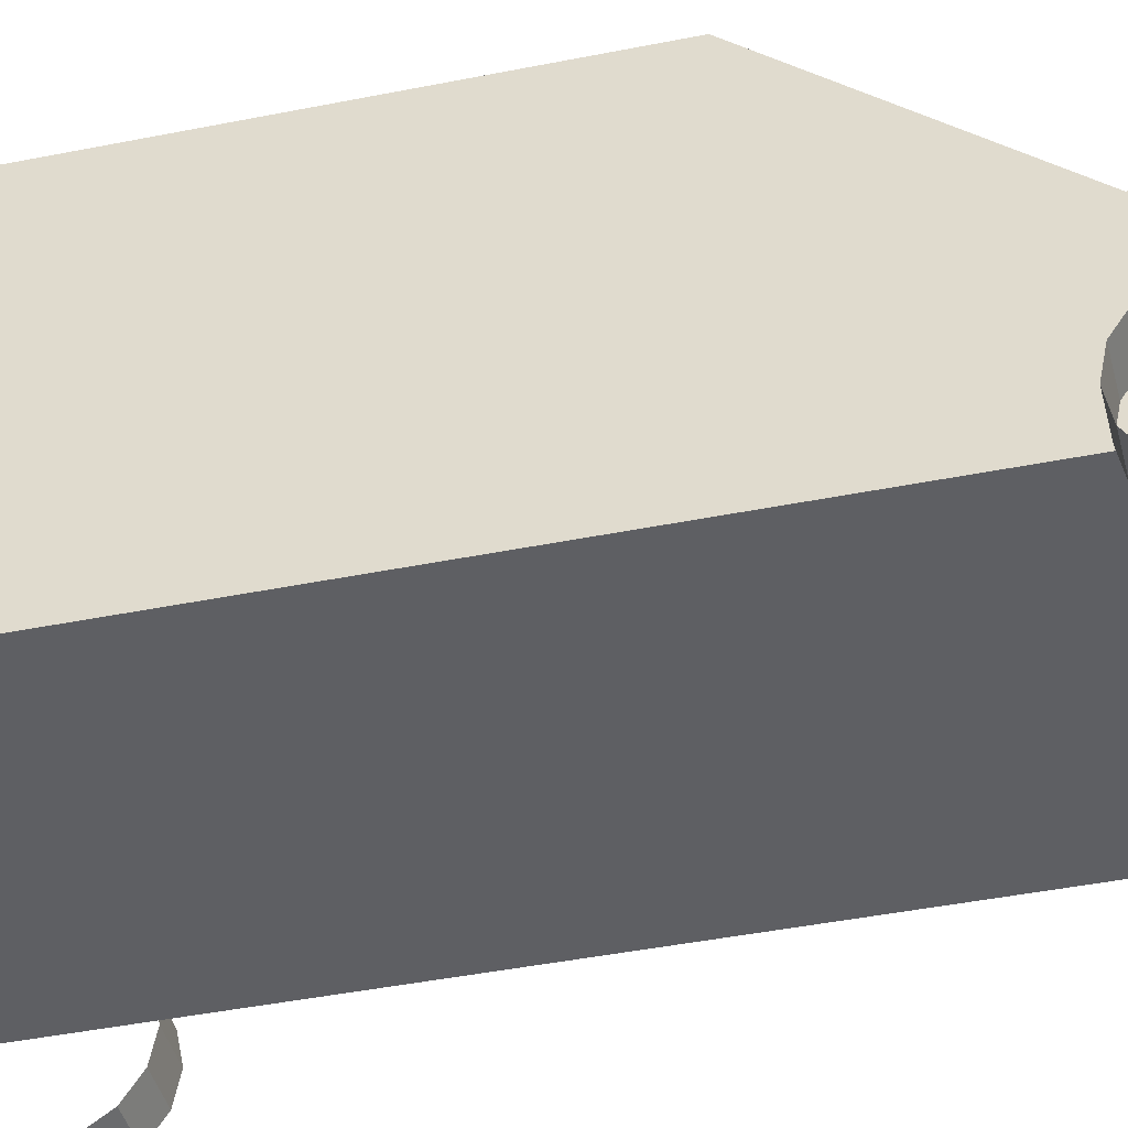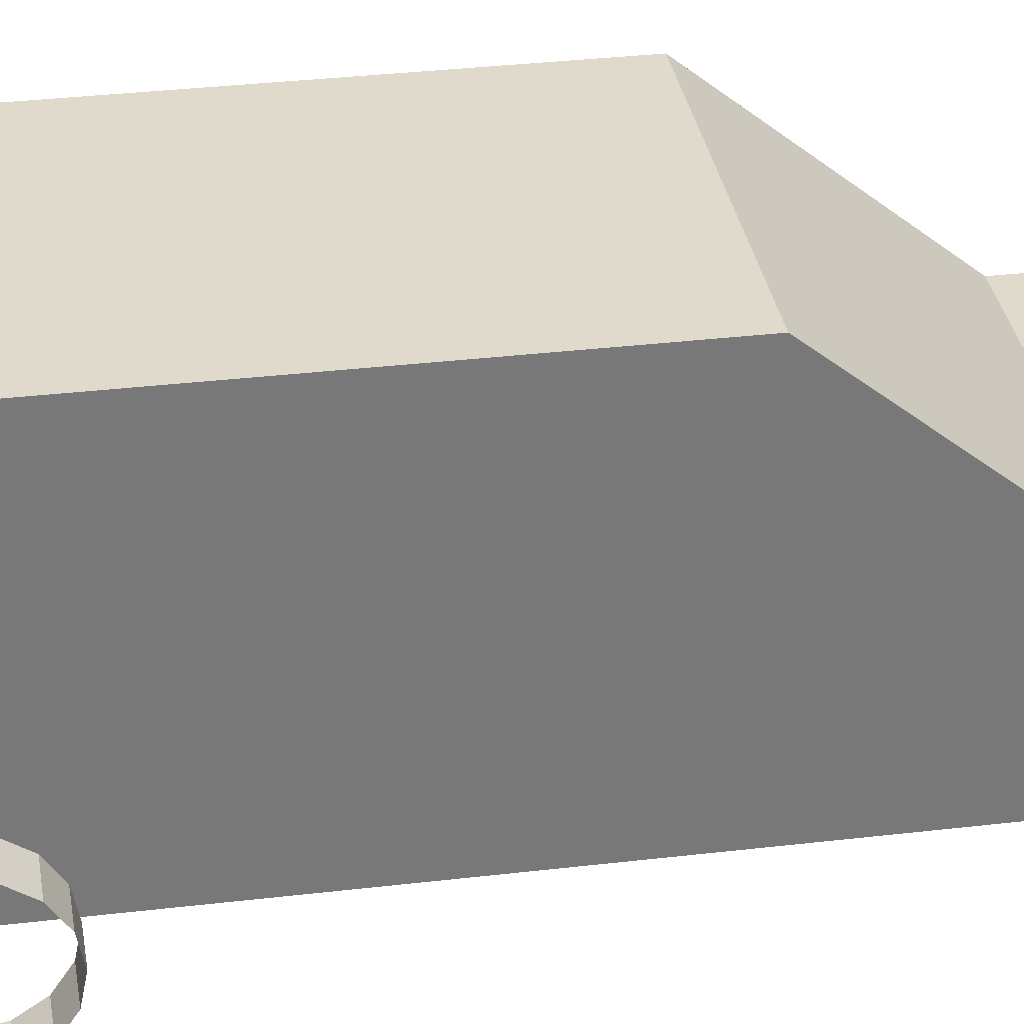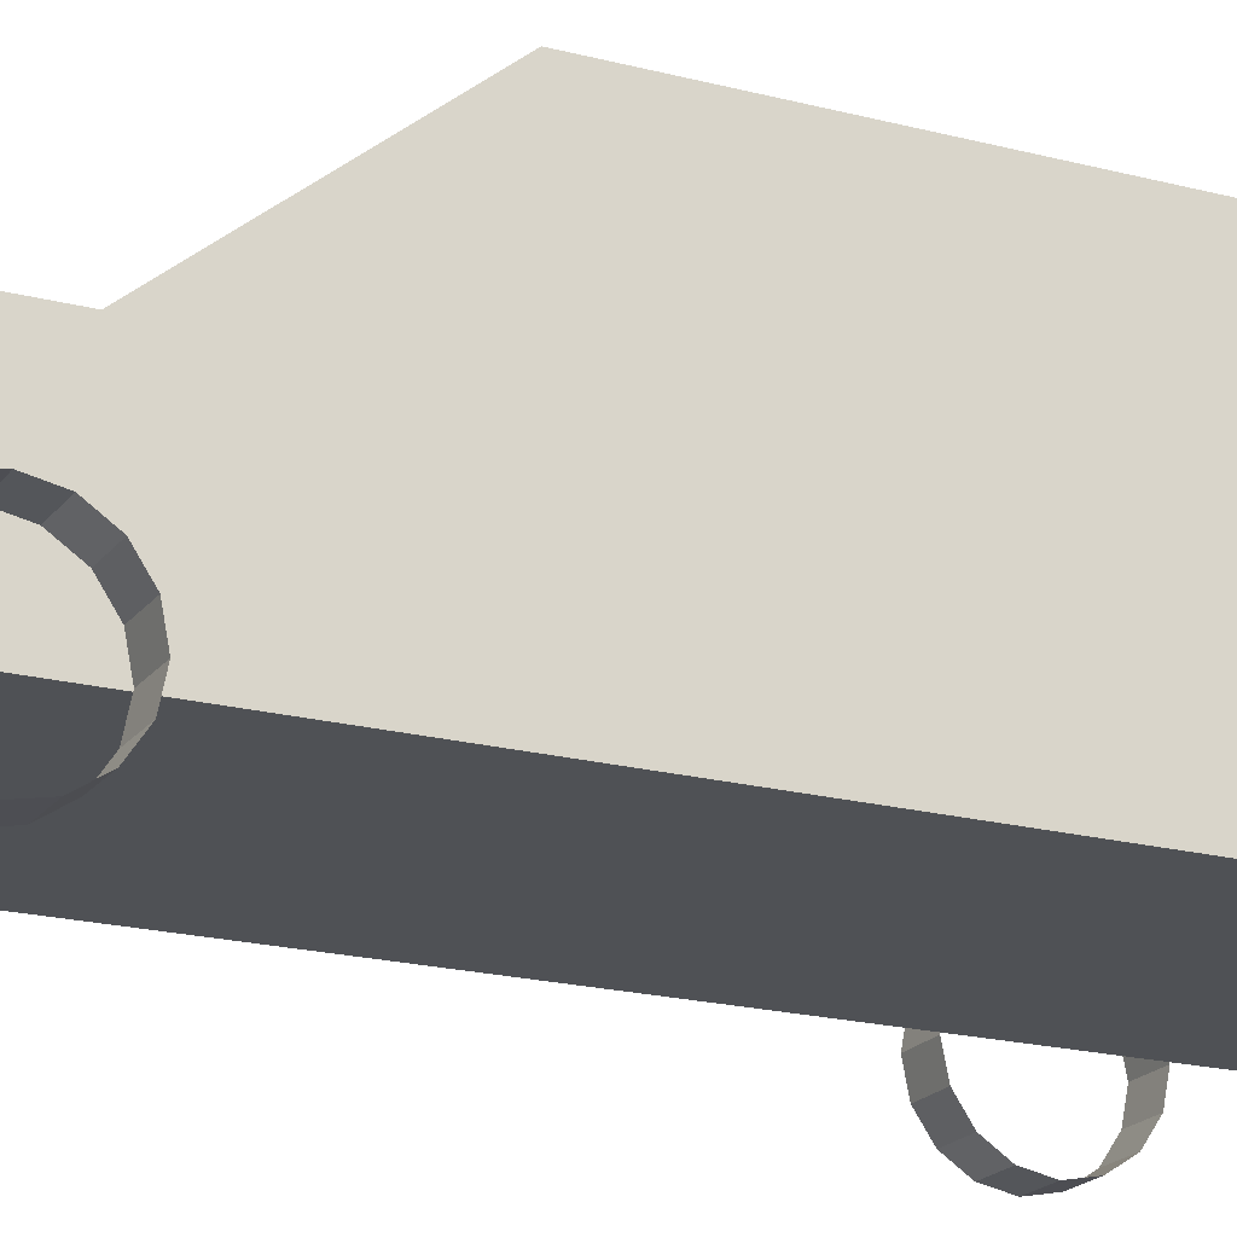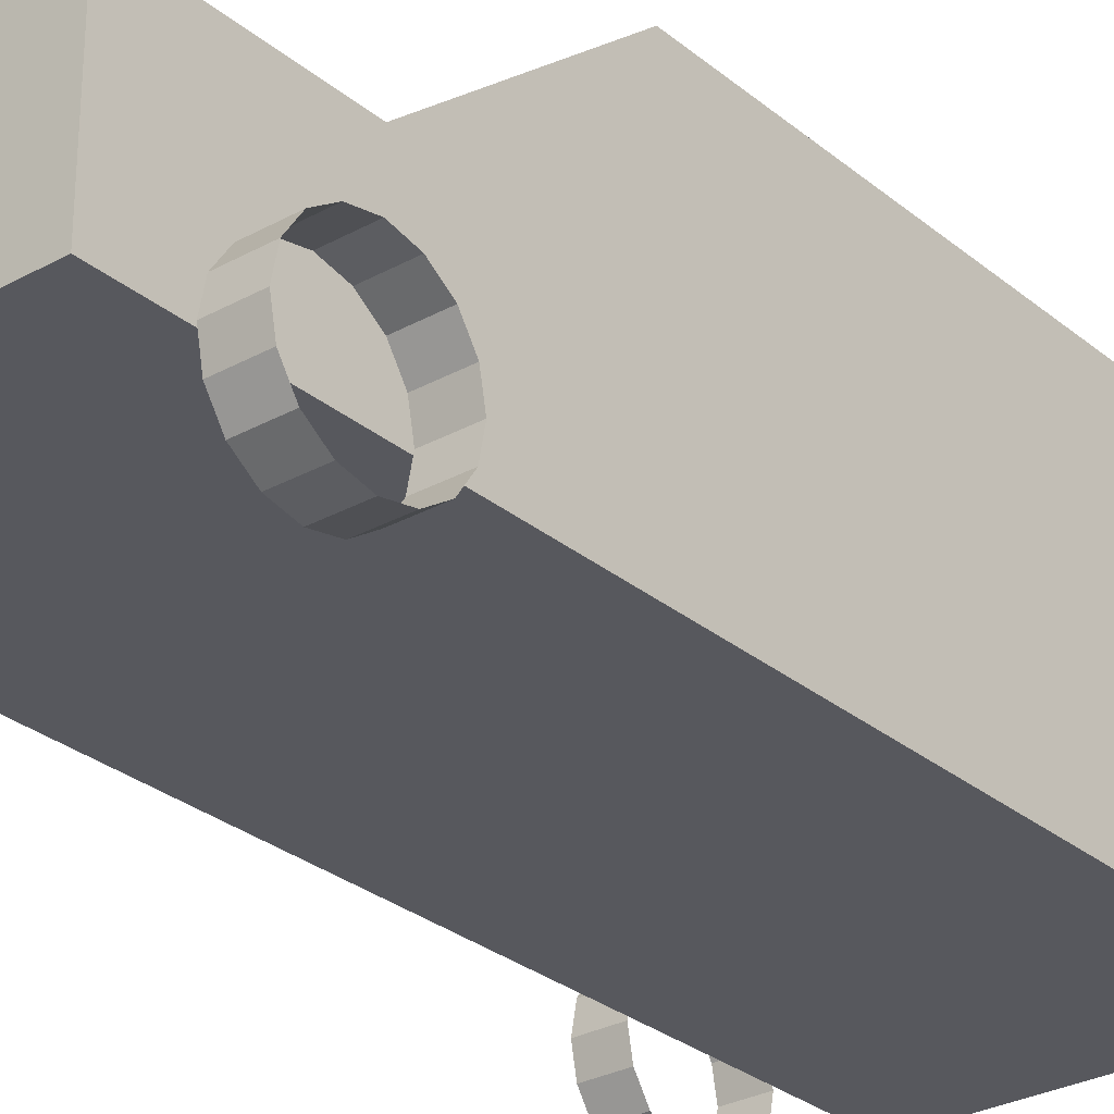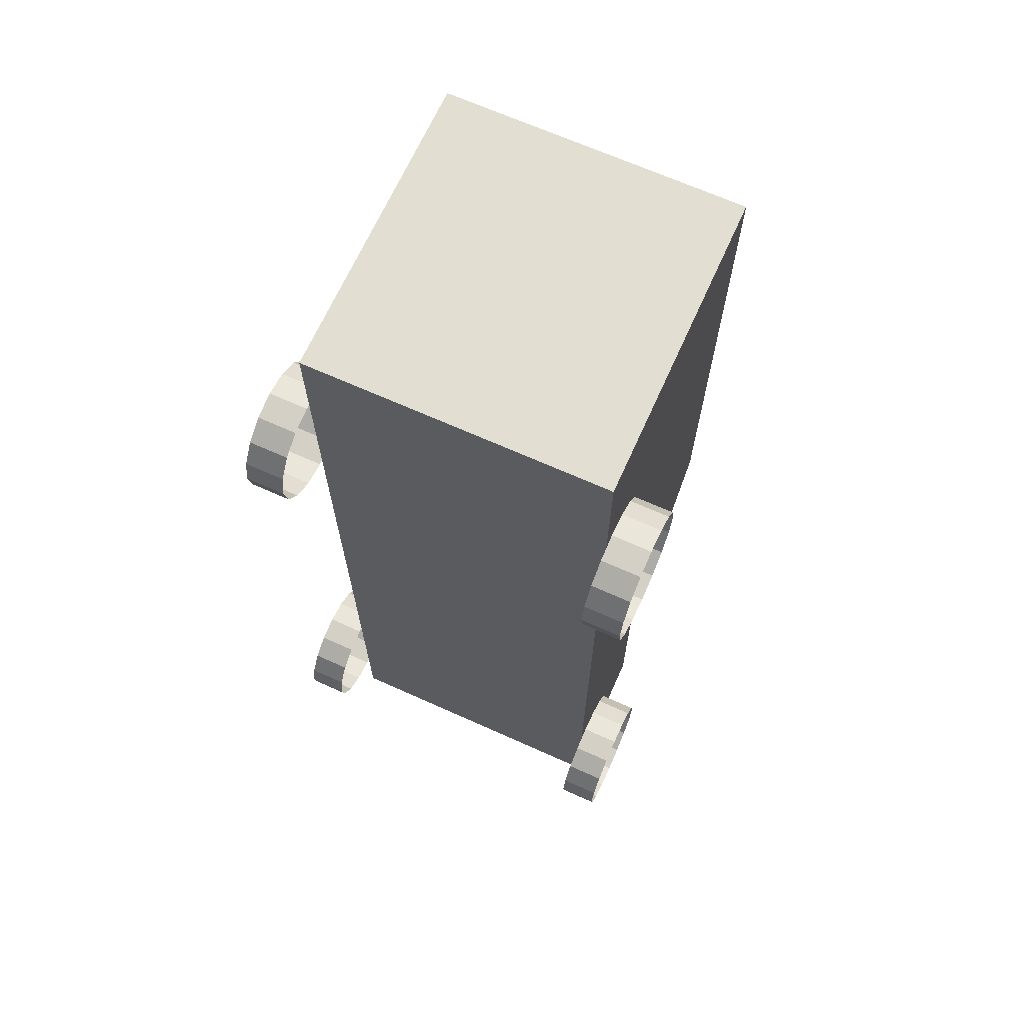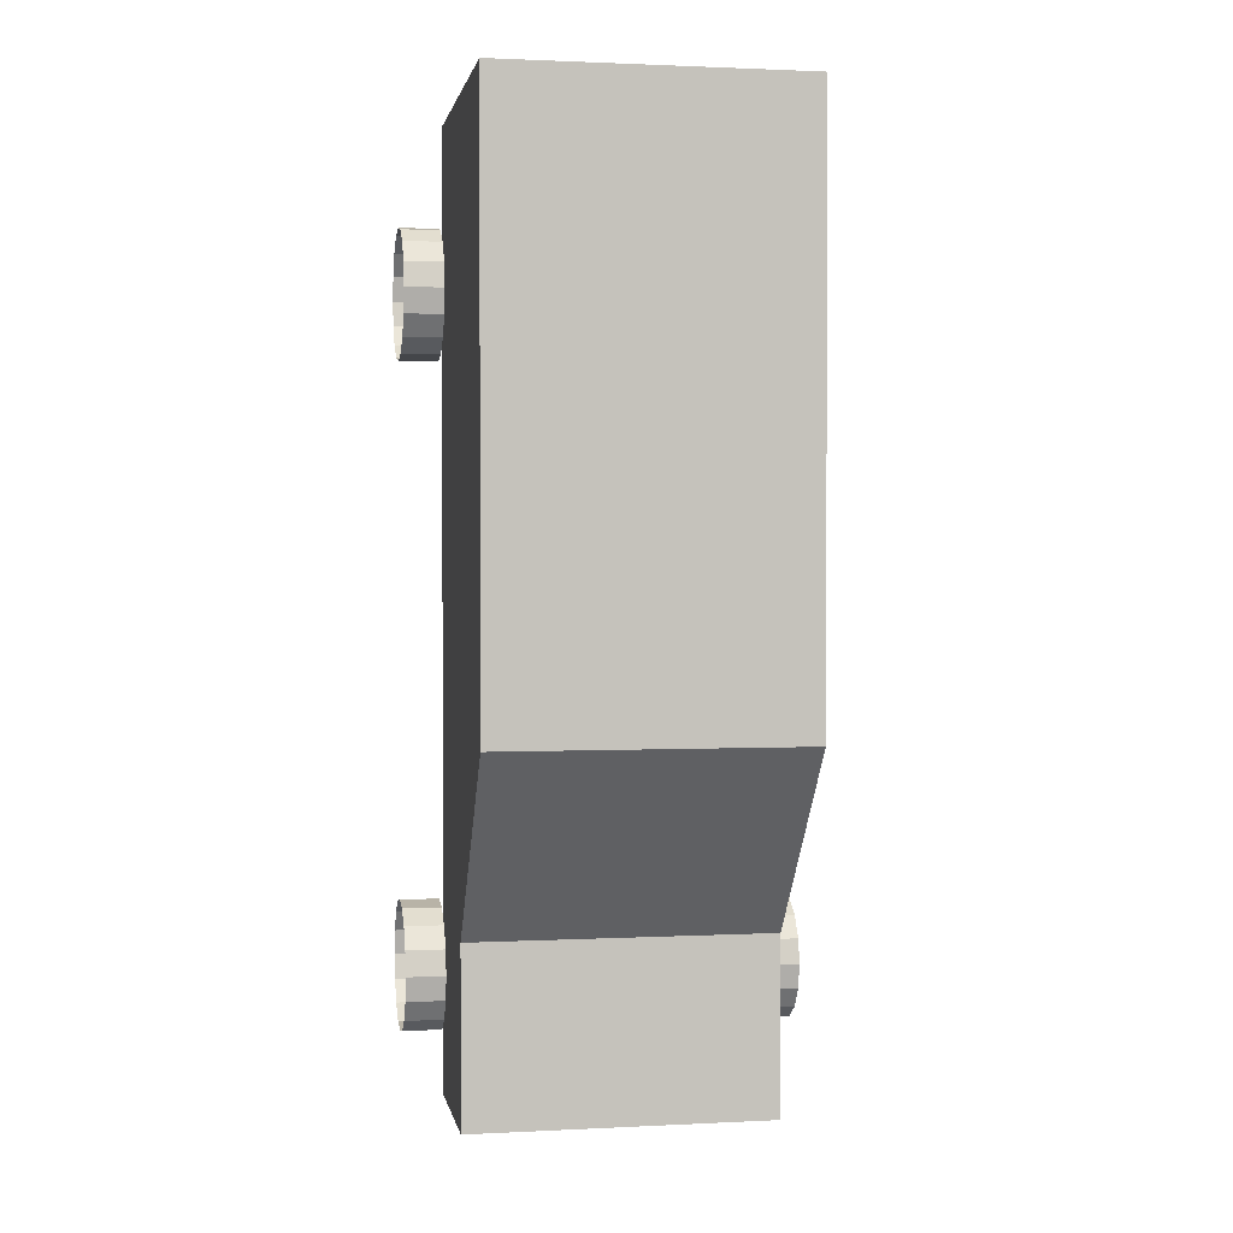
<metadata>
{"format":"obj","ext":"obj","renderer":"f3d","projection":"perspective","resolution":1024,"background":"white","views":[{"elev":-41.2,"azim":103.9,"up":"+Y"},{"elev":33.0,"azim":80.7,"up":"+Y"},{"elev":-19.9,"azim":-115.9,"up":"+Y"},{"elev":-28.9,"azim":-140.5,"up":"+Y"},{"elev":67.9,"azim":24.2,"up":"+Z"},{"elev":1.5,"azim":169.7,"up":"+Z"}]}
</metadata>
<code>
o Plane
v -0.8078 0.3459 -2.686
v -0.8078 0.3459 2.39
v -0.8078 1.174 -2.686
v -0.8078 2.007 2.39
v -0.8078 0.3459 -1.739
v -0.8078 0.3459 -0.7319
v -0.8078 1.174 -1.739
v -0.8078 2.007 -0.7319
v -0.8279 0.3459 -1.645
v -1.035 0.3459 -1.645
v -0.8279 0.2135 -1.671
v -1.035 0.2135 -1.671
v -0.8279 0.1013 -1.746
v -1.035 0.1013 -1.746
v -0.8279 0.02633 -1.859
v -1.035 0.02633 -1.859
v -0.8279 2e-06 -1.991
v -1.035 2e-06 -1.991
v -0.8279 0.02633 -2.123
v -1.035 0.02633 -2.123
v -0.8279 0.1013 -2.236
v -1.035 0.1013 -2.236
v -0.8279 0.2135 -2.311
v -1.035 0.2135 -2.311
v -0.8279 0.3459 -2.337
v -1.035 0.3459 -2.337
v -0.8279 0.4782 -2.311
v -1.035 0.4782 -2.311
v -0.8279 0.5905 -2.236
v -1.035 0.5905 -2.236
v -0.8279 0.6654 -2.123
v -1.035 0.6654 -2.123
v -0.8279 0.6918 -1.991
v -1.035 0.6918 -1.991
v -0.8279 0.6654 -1.859
v -1.035 0.6654 -1.859
v -0.8279 0.5905 -1.746
v -1.035 0.5905 -1.746
v -0.8279 0.4782 -1.671
v -1.035 0.4782 -1.671
v -1.035 0.4782 1.837
v -0.8279 0.4782 1.837
v -1.035 0.5905 1.762
v -0.8279 0.5905 1.762
v -1.035 0.6654 1.65
v -0.8279 0.6654 1.65
v -1.035 0.6918 1.517
v -0.8279 0.6918 1.517
v -1.035 0.6654 1.385
v -0.8279 0.6654 1.385
v -1.035 0.5905 1.273
v -0.8279 0.5905 1.273
v -1.035 0.4782 1.198
v -0.8279 0.4782 1.198
v -1.035 0.3459 1.172
v -0.8279 0.3459 1.172
v -1.035 0.2135 1.198
v -0.8279 0.2135 1.198
v -1.035 0.1013 1.273
v -0.8279 0.1013 1.273
v -1.035 0.02633 1.385
v -0.8279 0.02633 1.385
v -1.035 -2e-06 1.517
v -0.8279 -2e-06 1.517
v -1.035 0.02633 1.65
v -0.8279 0.02633 1.65
v -1.035 0.1013 1.762
v -0.8279 0.1013 1.762
v -1.035 0.2135 1.837
v -0.8279 0.2135 1.837
v -1.035 0.3459 1.863
v -0.8279 0.3459 1.863
v 0.8078 0.3459 -2.686
v 0.8078 0.3459 2.39
v 0.8078 1.174 -2.686
v 0.8078 2.007 2.39
v 0.8078 0.3459 -1.739
v 0.8078 0.3459 -0.7319
v 0.8078 1.174 -1.739
v 0.8078 2.007 -0.7319
v 0.8279 0.3459 -1.645
v 1.035 0.3459 -1.645
v 0.8279 0.2135 -1.671
v 1.035 0.2135 -1.671
v 0.8279 0.1013 -1.746
v 1.035 0.1013 -1.746
v 0.8279 0.02633 -1.859
v 1.035 0.02633 -1.859
v 0.8279 2e-06 -1.991
v 1.035 2e-06 -1.991
v 0.8279 0.02633 -2.123
v 1.035 0.02633 -2.123
v 0.8279 0.1013 -2.236
v 1.035 0.1013 -2.236
v 0.8279 0.2135 -2.311
v 1.035 0.2135 -2.311
v 0.8279 0.3459 -2.337
v 1.035 0.3459 -2.337
v 0.8279 0.4782 -2.311
v 1.035 0.4782 -2.311
v 0.8279 0.5905 -2.236
v 1.035 0.5905 -2.236
v 0.8279 0.6654 -2.123
v 1.035 0.6654 -2.123
v 0.8279 0.6918 -1.991
v 1.035 0.6918 -1.991
v 0.8279 0.6654 -1.859
v 1.035 0.6654 -1.859
v 0.8279 0.5905 -1.746
v 1.035 0.5905 -1.746
v 0.8279 0.4782 -1.671
v 1.035 0.4782 -1.671
v 1.035 0.4782 1.837
v 0.8279 0.4782 1.837
v 1.035 0.5905 1.762
v 0.8279 0.5905 1.762
v 1.035 0.6654 1.65
v 0.8279 0.6654 1.65
v 1.035 0.6918 1.517
v 0.8279 0.6918 1.517
v 1.035 0.6654 1.385
v 0.8279 0.6654 1.385
v 1.035 0.5905 1.273
v 0.8279 0.5905 1.273
v 1.035 0.4782 1.198
v 0.8279 0.4782 1.198
v 1.035 0.3459 1.172
v 0.8279 0.3459 1.172
v 1.035 0.2135 1.198
v 0.8279 0.2135 1.198
v 1.035 0.1013 1.273
v 0.8279 0.1013 1.273
v 1.035 0.02633 1.385
v 0.8279 0.02633 1.385
v 1.035 -2e-06 1.517
v 0.8279 -2e-06 1.517
v 1.035 0.02633 1.65
v 0.8279 0.02633 1.65
v 1.035 0.1013 1.762
v 0.8279 0.1013 1.762
v 1.035 0.2135 1.837
v 0.8279 0.2135 1.837
v 1.035 0.3459 1.863
v 0.8279 0.3459 1.863
f 6 2 4 8
f 1 5 7 3
f 5 6 8 7
f 74 76 4 2
f 8 80 79 7
f 9 10 12 11
f 11 12 14 13
f 13 14 16 15
f 15 16 18 17
f 17 18 20 19
f 19 20 22 21
f 21 22 24 23
f 23 24 26 25
f 25 26 28 27
f 27 28 30 29
f 29 30 32 31
f 31 32 34 33
f 33 34 36 35
f 35 36 38 37
f 37 38 40 39
f 39 40 10 9
f 42 41 71 72
f 46 45 43 44
f 48 47 45 46
f 50 49 47 48
f 52 51 49 50
f 54 53 51 52
f 56 55 53 54
f 58 57 55 56
f 60 59 57 58
f 62 61 59 60
f 64 63 61 62
f 66 65 63 64
f 68 67 65 66
f 70 69 67 68
f 72 71 69 70
f 44 43 41 42
f 78 80 76 74
f 73 75 79 77
f 77 79 80 78
f 4 76 80 8
f 7 79 75 3
f 81 83 84 82
f 83 85 86 84
f 85 87 88 86
f 87 89 90 88
f 89 91 92 90
f 91 93 94 92
f 93 95 96 94
f 95 97 98 96
f 97 99 100 98
f 99 101 102 100
f 101 103 104 102
f 103 105 106 104
f 105 107 108 106
f 107 109 110 108
f 109 111 112 110
f 111 81 82 112
f 114 144 143 113
f 118 116 115 117
f 120 118 117 119
f 122 120 119 121
f 124 122 121 123
f 126 124 123 125
f 128 126 125 127
f 130 128 127 129
f 132 130 129 131
f 134 132 131 133
f 136 134 133 135
f 138 136 135 137
f 140 138 137 139
f 142 140 139 141
f 144 142 141 143
f 116 114 113 115
f 78 74 2 6
f 77 78 6 5
f 73 77 5 1
f 75 73 1 3

</code>
